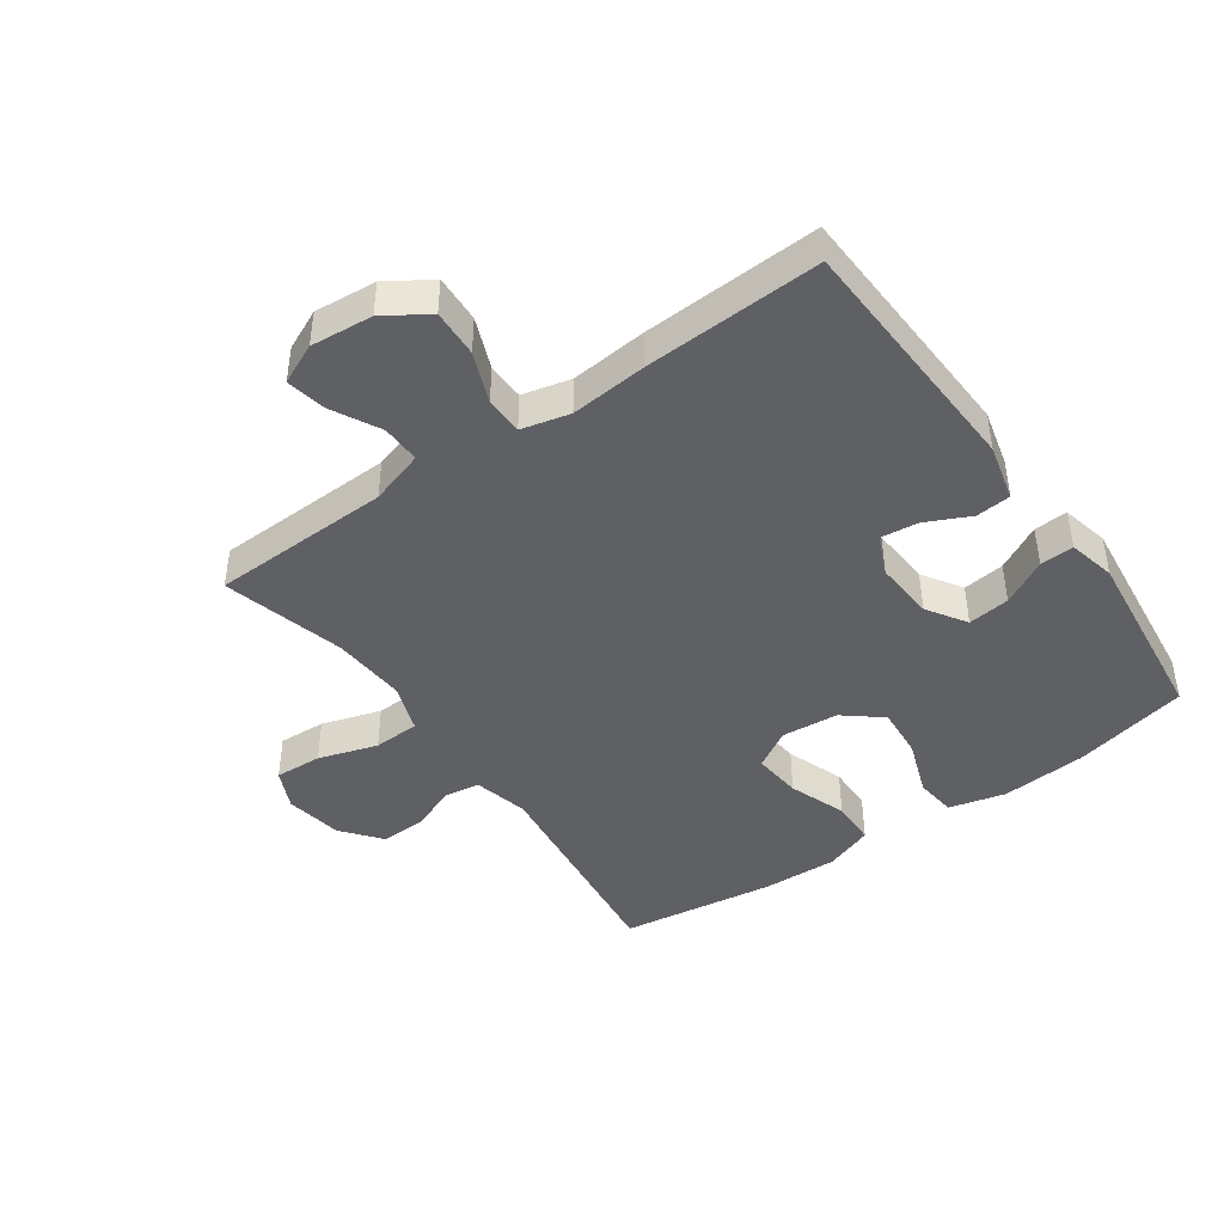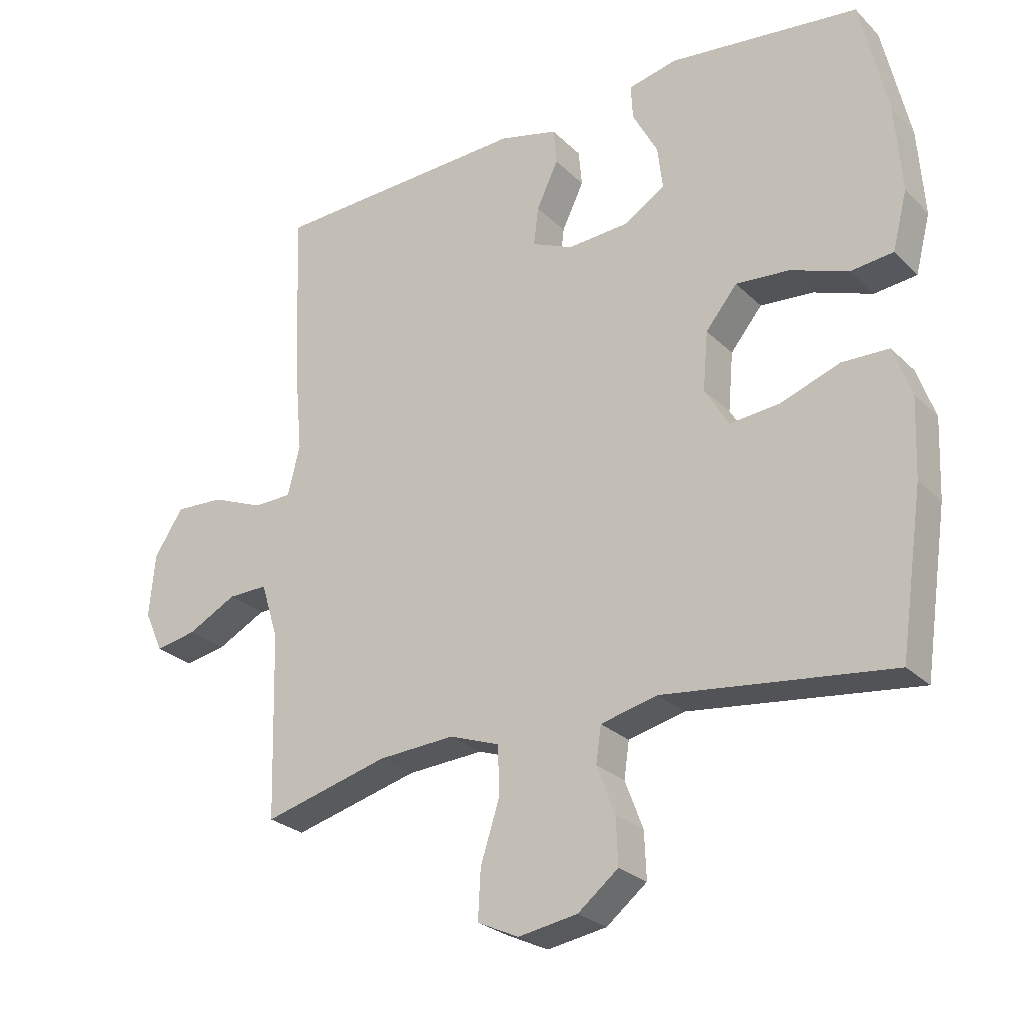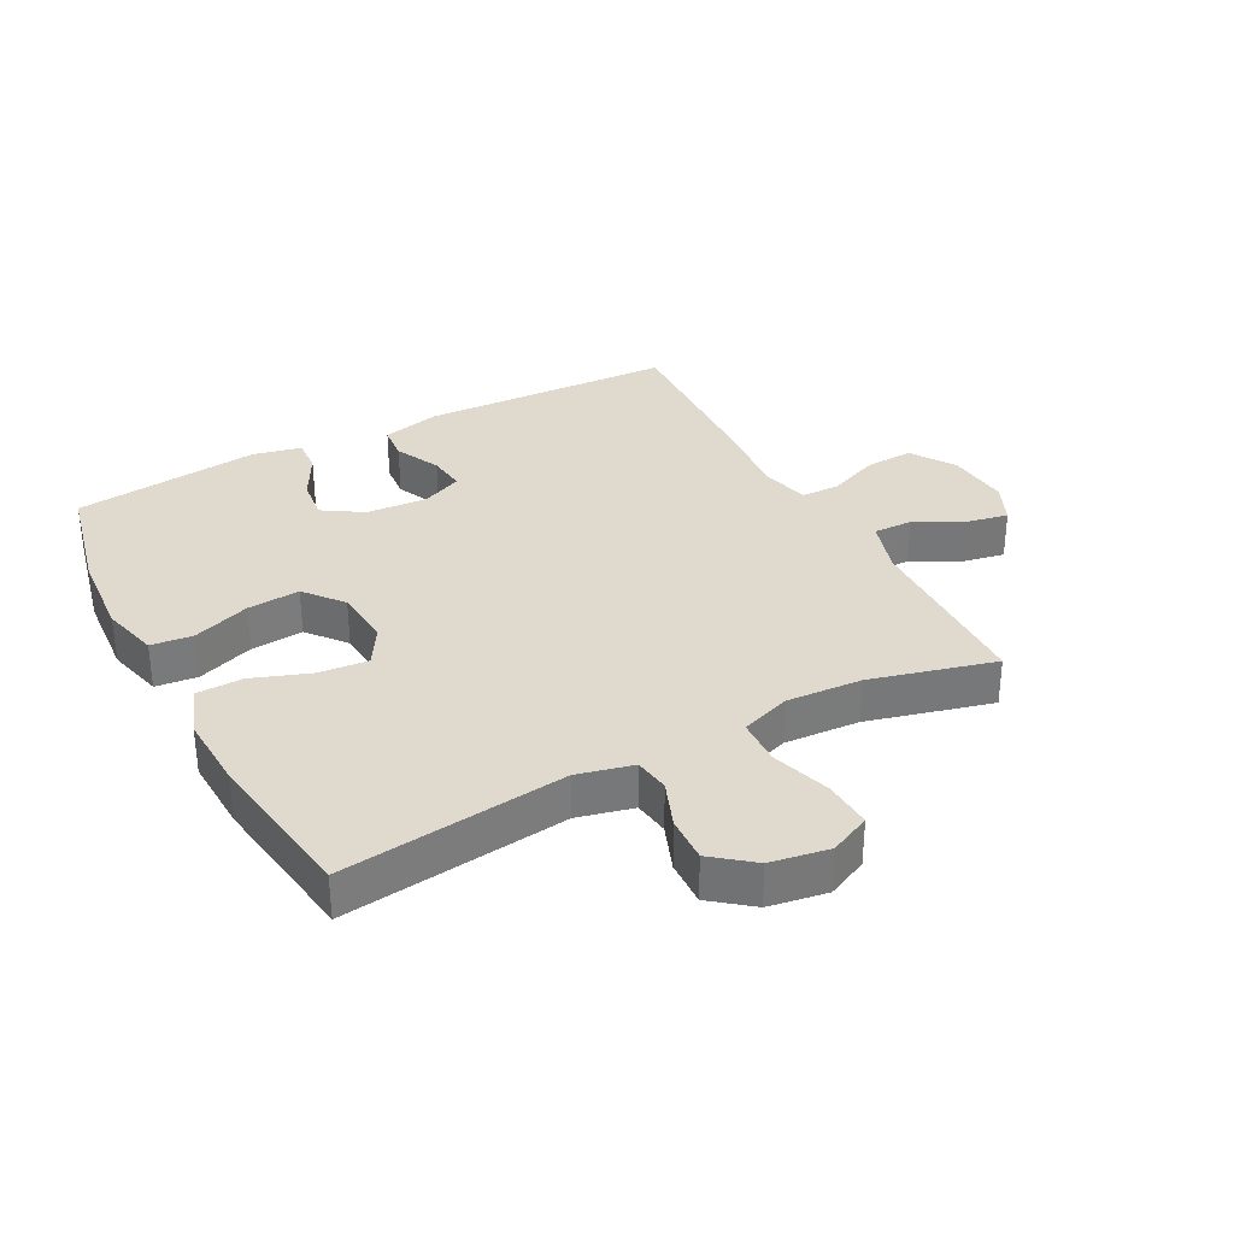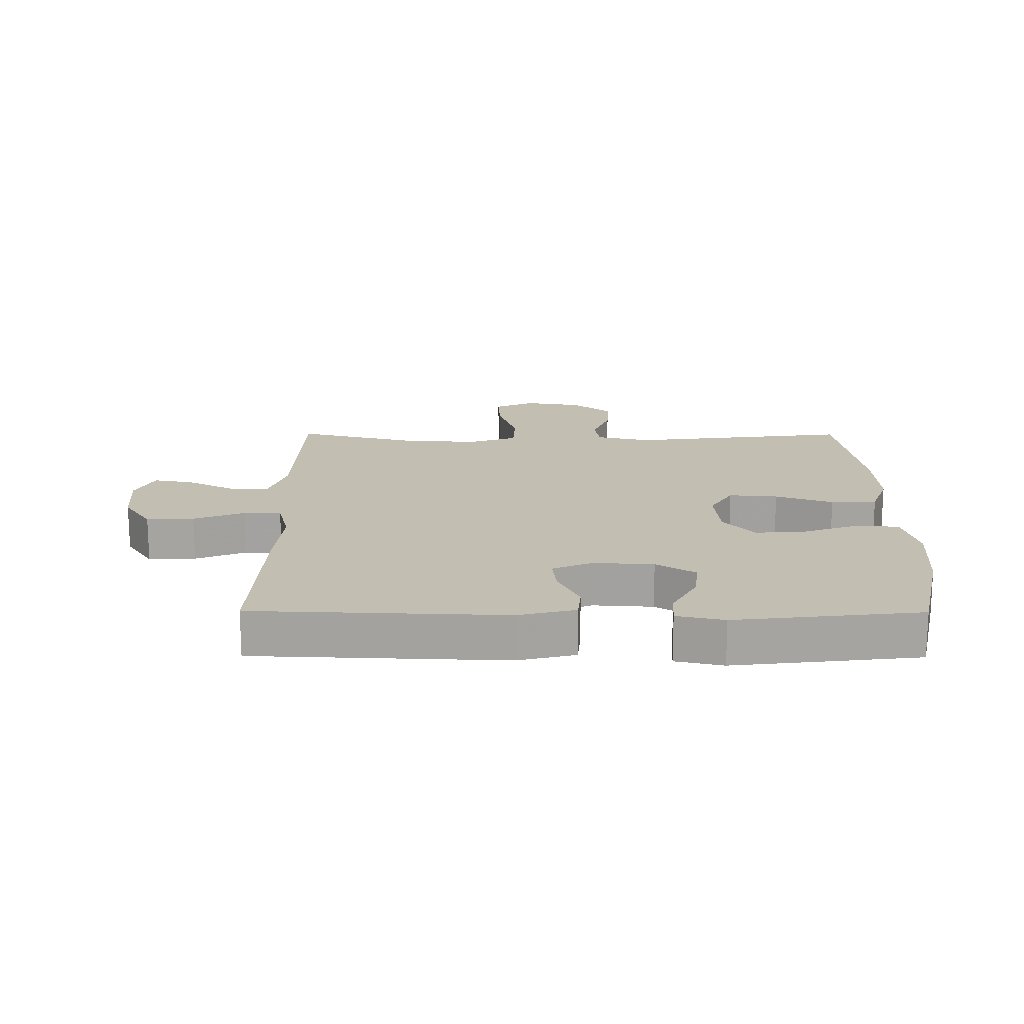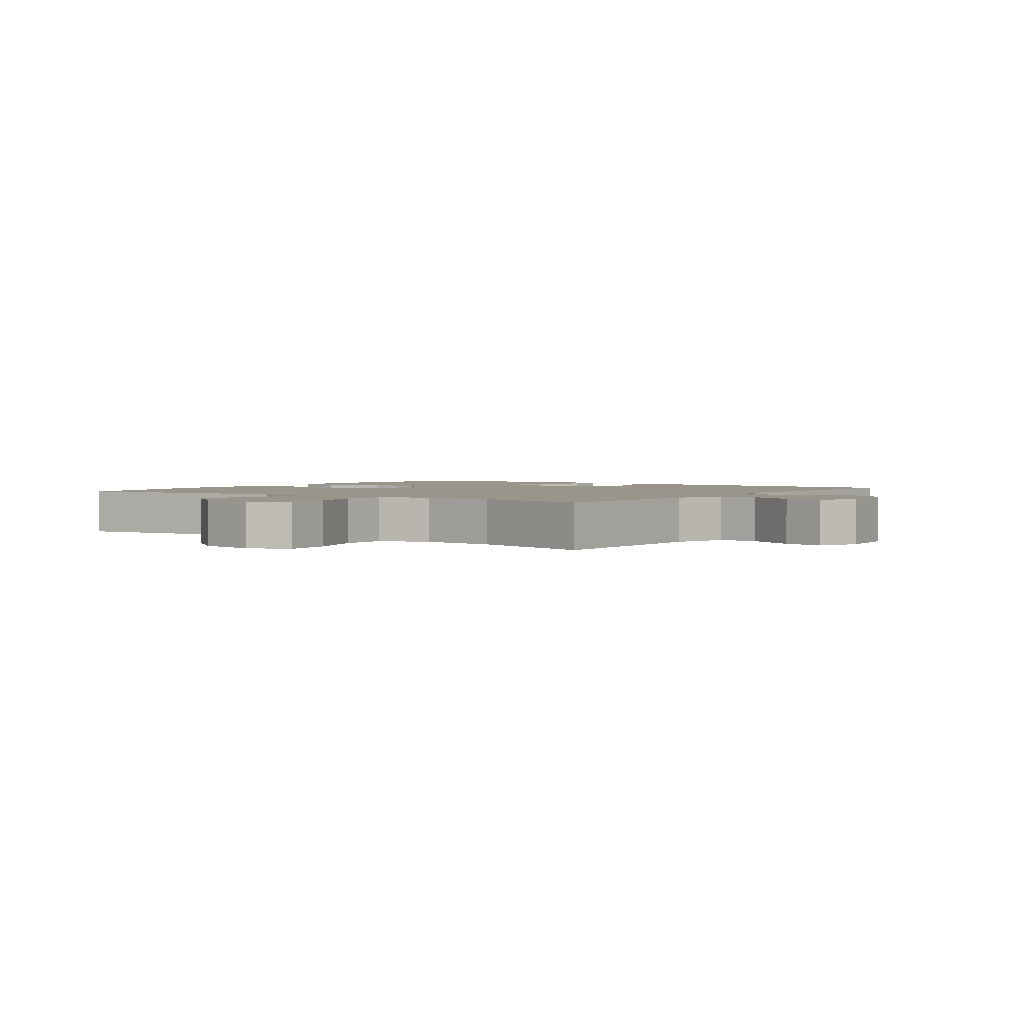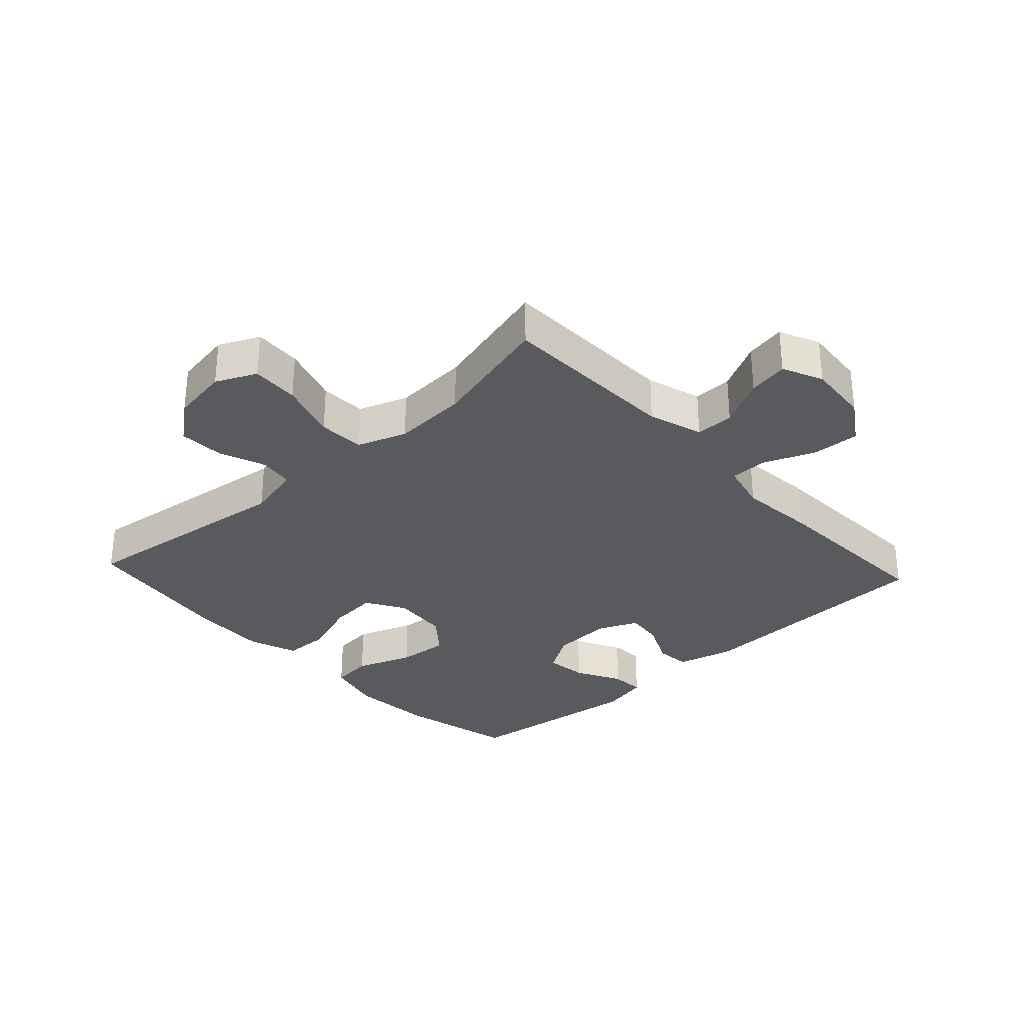
<metadata>
{"format":"obj","ext":"obj","renderer":"f3d","projection":"perspective","resolution":1024,"background":"white","views":[{"elev":-43.7,"azim":-54.6,"up":"+Y"},{"elev":-26.3,"azim":34.2,"up":"+Z"},{"elev":32.9,"azim":152.1,"up":"+Y"},{"elev":17.1,"azim":0.3,"up":"+Y"},{"elev":2.2,"azim":-144.7,"up":"+Y"},{"elev":-31.1,"azim":-137.3,"up":"+Y"}]}
</metadata>
<code>
v 0.5 0.07 0.5
v 0.542 0.07 0.315
v 0.552 0.07 0.179
v 0.529 0.07 0.089
v 0.463 0.07 0.082
v 0.373 0.07 0.115
v 0.29 0.07 0.122
v 0.241 0.07 0.062
v 0.233 0.07 -0.029
v 0.27 0.07 -0.091
v 0.348 0.07 -0.084
v 0.44 0.07 -0.051
v 0.513 0.07 -0.053
v 0.541 0.07 -0.131
v 0.536 0.07 -0.253
v 0.5 0.07 -0.5
v 0.146 0.07 -0.456
v 0.058 0.07 -0.477
v 0.05 0.07 -0.533
v 0.078 0.07 -0.607
v 0.081 0.07 -0.679
v 0.018 0.07 -0.729
v -0.074 0.07 -0.744
v -0.138 0.07 -0.714
v -0.134 0.07 -0.638
v -0.104 0.07 -0.544
v -0.107 0.07 -0.47
v -0.185 0.07 -0.442
v -0.304 0.07 -0.449
v -0.5 0.07 -0.5
v -0.508 0.07 -0.212
v -0.535 0.07 -0.125
v -0.597 0.07 -0.126
v -0.674 0.07 -0.166
v -0.738 0.07 -0.178
v -0.767 0.07 -0.114
v -0.758 0.07 -0.015
v -0.713 0.07 0.054
v -0.637 0.07 0.05
v -0.556 0.07 0.017
v -0.496 0.07 0.018
v -0.477 0.07 0.095
v -0.488 0.07 0.217
v -0.5 0.07 0.5
v -0.099 0.07 0.516
v -0.008 0.07 0.493
v -0.003 0.07 0.437
v -0.037 0.07 0.366
v -0.044 0.07 0.306
v 0.02 0.07 0.278
v 0.116 0.07 0.284
v 0.179 0.07 0.324
v 0.171 0.07 0.391
v 0.132 0.07 0.464
v 0.129 0.07 0.518
v 0.205 0.07 0.535
v 0.5 0 0.5
v 0.542 0 0.315
v 0.552 0 0.179
v 0.529 0 0.089
v 0.463 0 0.082
v 0.373 0 0.115
v 0.29 0 0.122
v 0.241 0 0.062
v 0.233 0 -0.029
v 0.27 0 -0.091
v 0.348 0 -0.084
v 0.44 0 -0.051
v 0.513 0 -0.053
v 0.541 0 -0.131
v 0.536 0 -0.253
v 0.5 0 -0.5
v 0.146 0 -0.456
v 0.058 0 -0.477
v 0.05 0 -0.533
v 0.078 0 -0.607
v 0.081 0 -0.679
v 0.018 0 -0.729
v -0.074 0 -0.744
v -0.138 0 -0.714
v -0.134 0 -0.638
v -0.104 0 -0.544
v -0.107 0 -0.47
v -0.185 0 -0.442
v -0.304 0 -0.449
v -0.5 0 -0.5
v -0.508 0 -0.212
v -0.535 0 -0.125
v -0.597 0 -0.126
v -0.674 0 -0.166
v -0.738 0 -0.178
v -0.767 0 -0.114
v -0.758 0 -0.015
v -0.713 0 0.054
v -0.637 0 0.05
v -0.556 0 0.017
v -0.496 0 0.018
v -0.477 0 0.095
v -0.488 0 0.217
v -0.5 0 0.5
v -0.099 0 0.516
v -0.008 0 0.493
v -0.003 0 0.437
v -0.037 0 0.366
v -0.044 0 0.306
v 0.02 0 0.278
v 0.116 0 0.284
v 0.179 0 0.324
v 0.171 0 0.391
v 0.132 0 0.464
v 0.129 0 0.518
v 0.205 0 0.535
f 53 54 55 56
f 52 53 56 1
f 51 52 1 2
f 45 46 47 48
f 45 48 49
f 42 43 44 45
f 41 42 45 49
f 37 38 39 40
f 37 40 41
f 36 37 41
f 33 34 35 36
f 32 33 36 41
f 31 32 41 49
f 29 30 31 49
f 23 24 25 26
f 23 26 27
f 22 23 27
f 19 20 21 22
f 18 19 22 27
f 17 18 27 28
f 15 16 17
f 14 15 17 28
f 11 12 13 14
f 10 11 14 28
f 3 4 5 6
f 51 2 3 6
f 50 51 6 7
f 9 10 28 29
f 8 9 29 49
f 7 8 49 50
f 112 111 110 109
f 57 112 109 108
f 58 57 108 107
f 104 103 102 101
f 105 104 101
f 101 100 99 98
f 105 101 98 97
f 96 95 94 93
f 97 96 93
f 97 93 92
f 92 91 90 89
f 97 92 89 88
f 105 97 88 87
f 105 87 86 85
f 82 81 80 79
f 83 82 79
f 83 79 78
f 78 77 76 75
f 83 78 75 74
f 84 83 74 73
f 73 72 71
f 84 73 71 70
f 70 69 68 67
f 84 70 67 66
f 62 61 60 59
f 62 59 58 107
f 63 62 107 106
f 85 84 66 65
f 105 85 65 64
f 106 105 64 63
f 1 57 58 2
f 2 58 59 3
f 3 59 60 4
f 4 60 61 5
f 5 61 62 6
f 6 62 63 7
f 7 63 64 8
f 8 64 65 9
f 9 65 66 10
f 10 66 67 11
f 11 67 68 12
f 12 68 69 13
f 13 69 70 14
f 14 70 71 15
f 15 71 72 16
f 16 72 73 17
f 17 73 74 18
f 18 74 75 19
f 19 75 76 20
f 20 76 77 21
f 21 77 78 22
f 22 78 79 23
f 23 79 80 24
f 24 80 81 25
f 25 81 82 26
f 26 82 83 27
f 27 83 84 28
f 28 84 85 29
f 29 85 86 30
f 30 86 87 31
f 31 87 88 32
f 32 88 89 33
f 33 89 90 34
f 34 90 91 35
f 35 91 92 36
f 36 92 93 37
f 37 93 94 38
f 38 94 95 39
f 39 95 96 40
f 40 96 97 41
f 41 97 98 42
f 42 98 99 43
f 43 99 100 44
f 44 100 101 45
f 45 101 102 46
f 46 102 103 47
f 47 103 104 48
f 48 104 105 49
f 49 105 106 50
f 50 106 107 51
f 51 107 108 52
f 52 108 109 53
f 53 109 110 54
f 54 110 111 55
f 55 111 112 56
f 56 112 57 1

</code>
